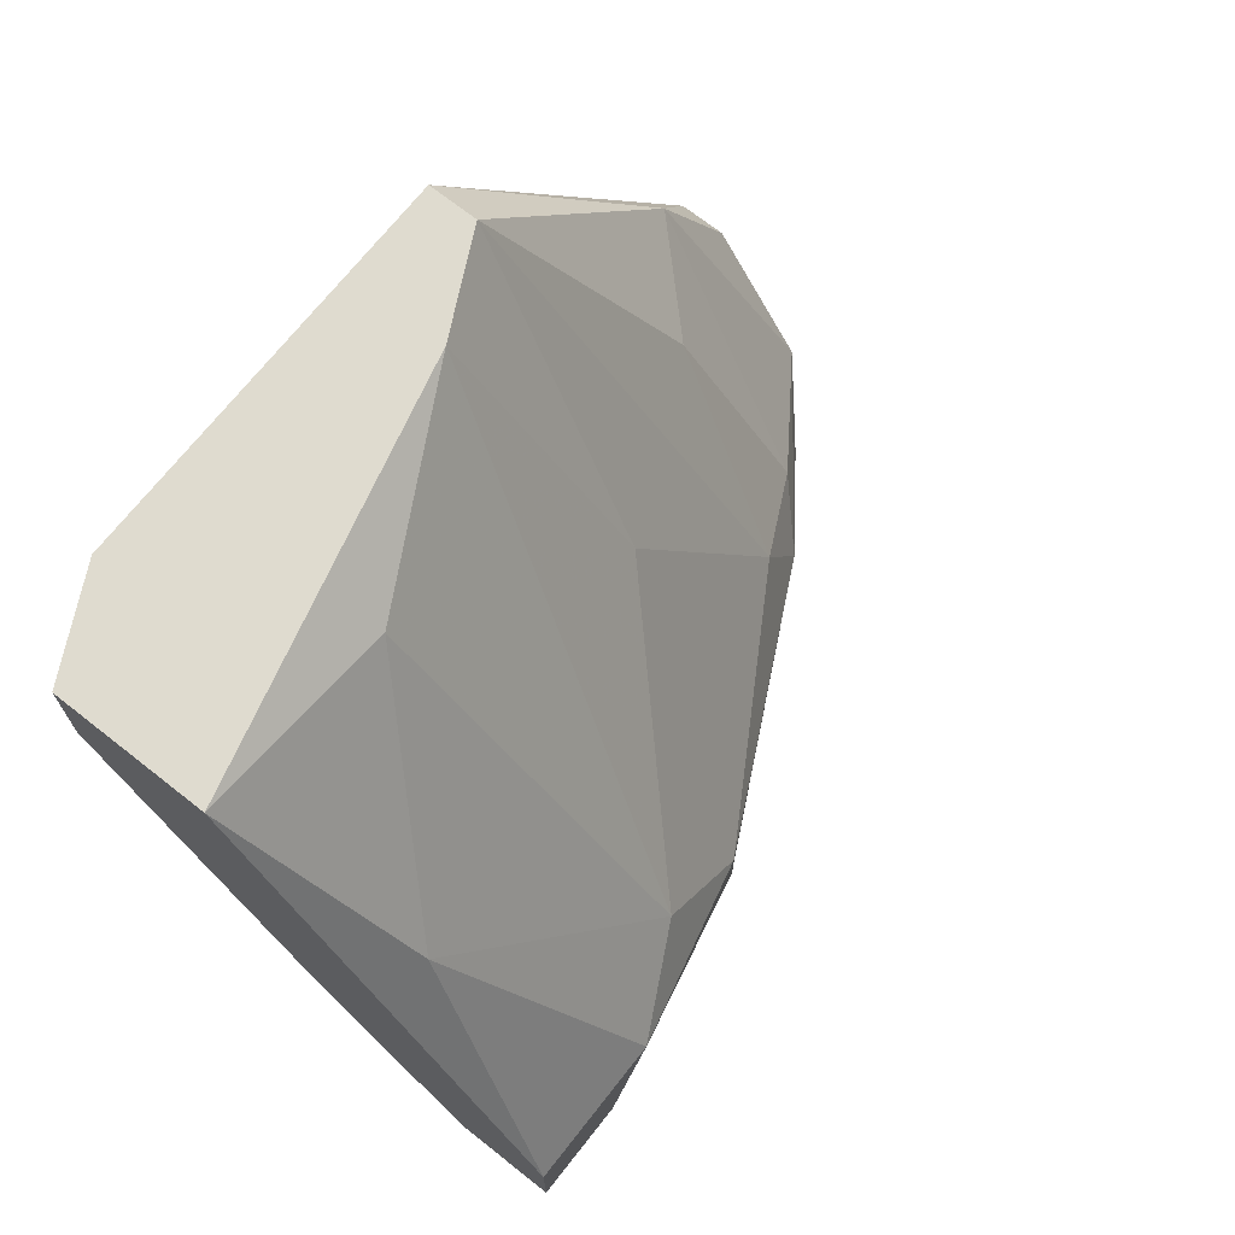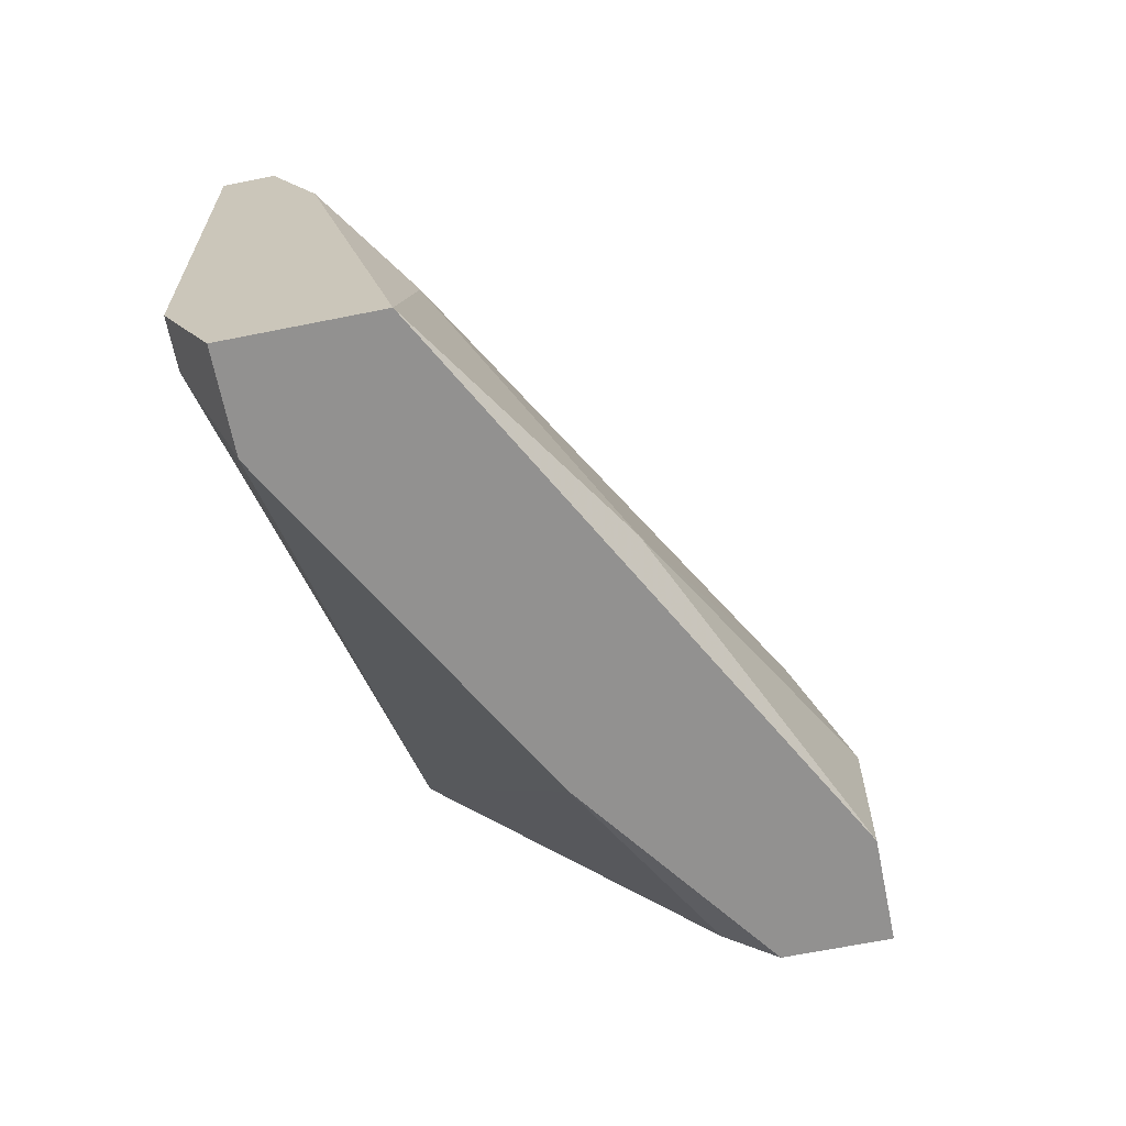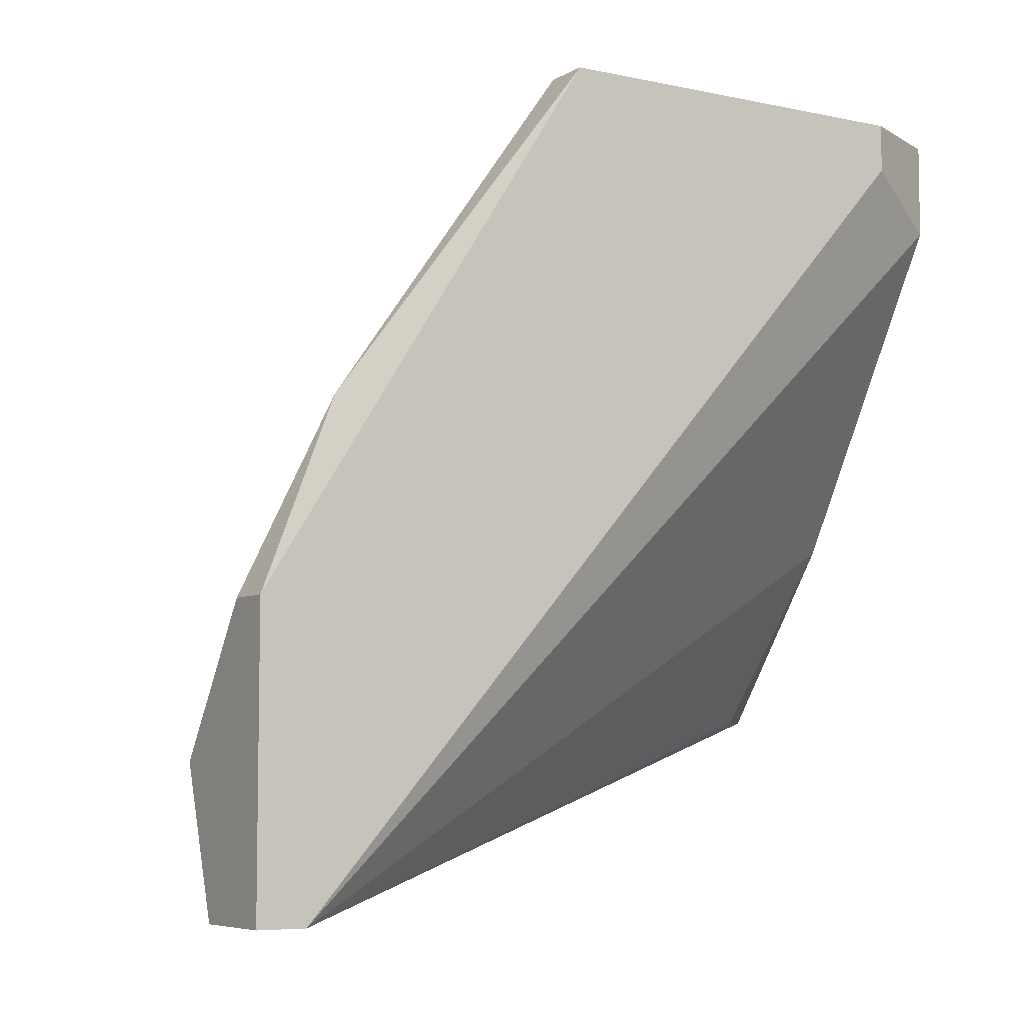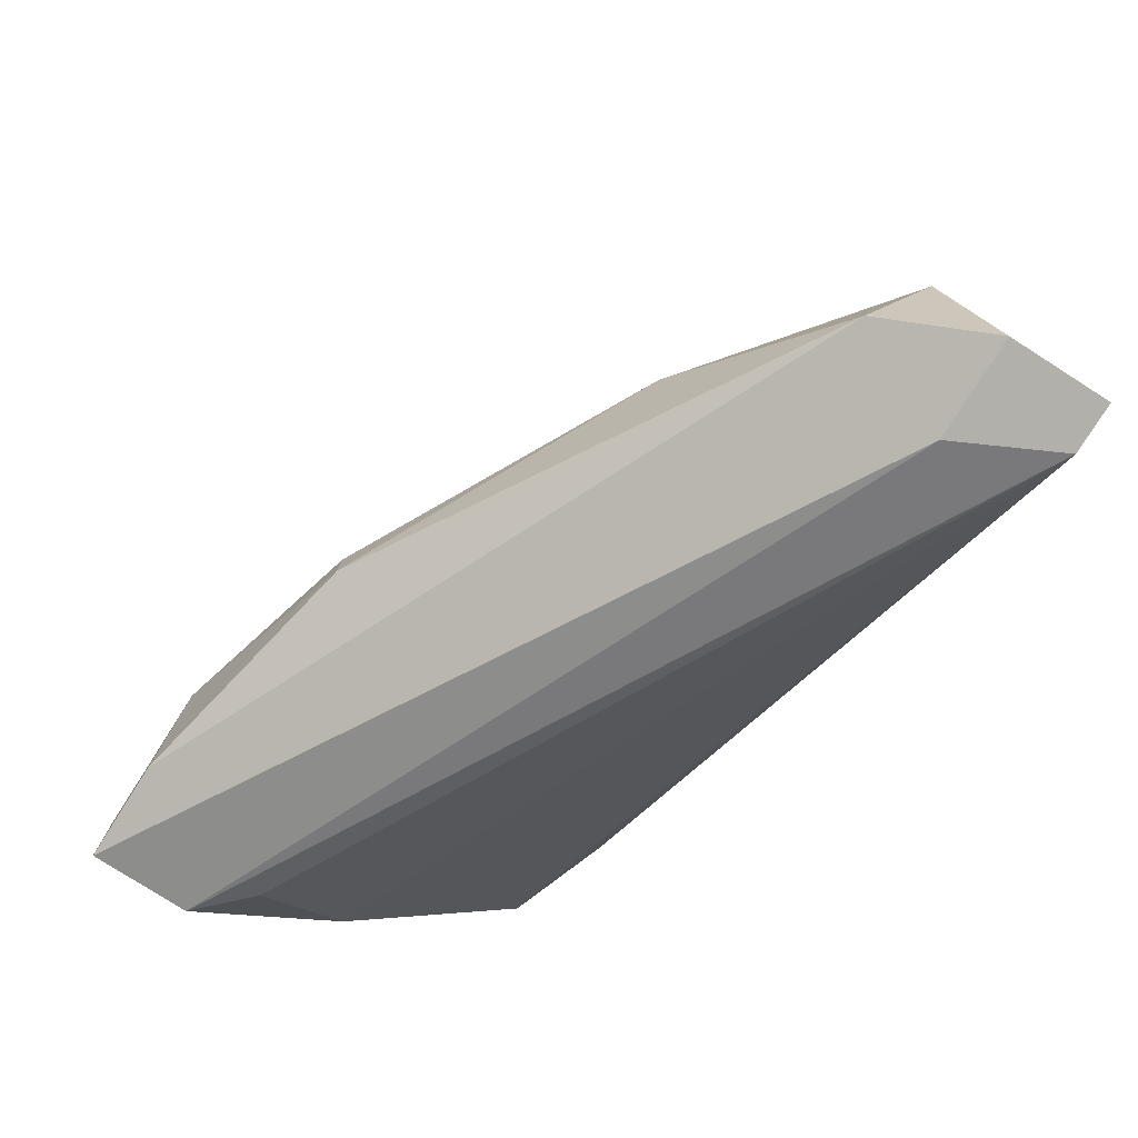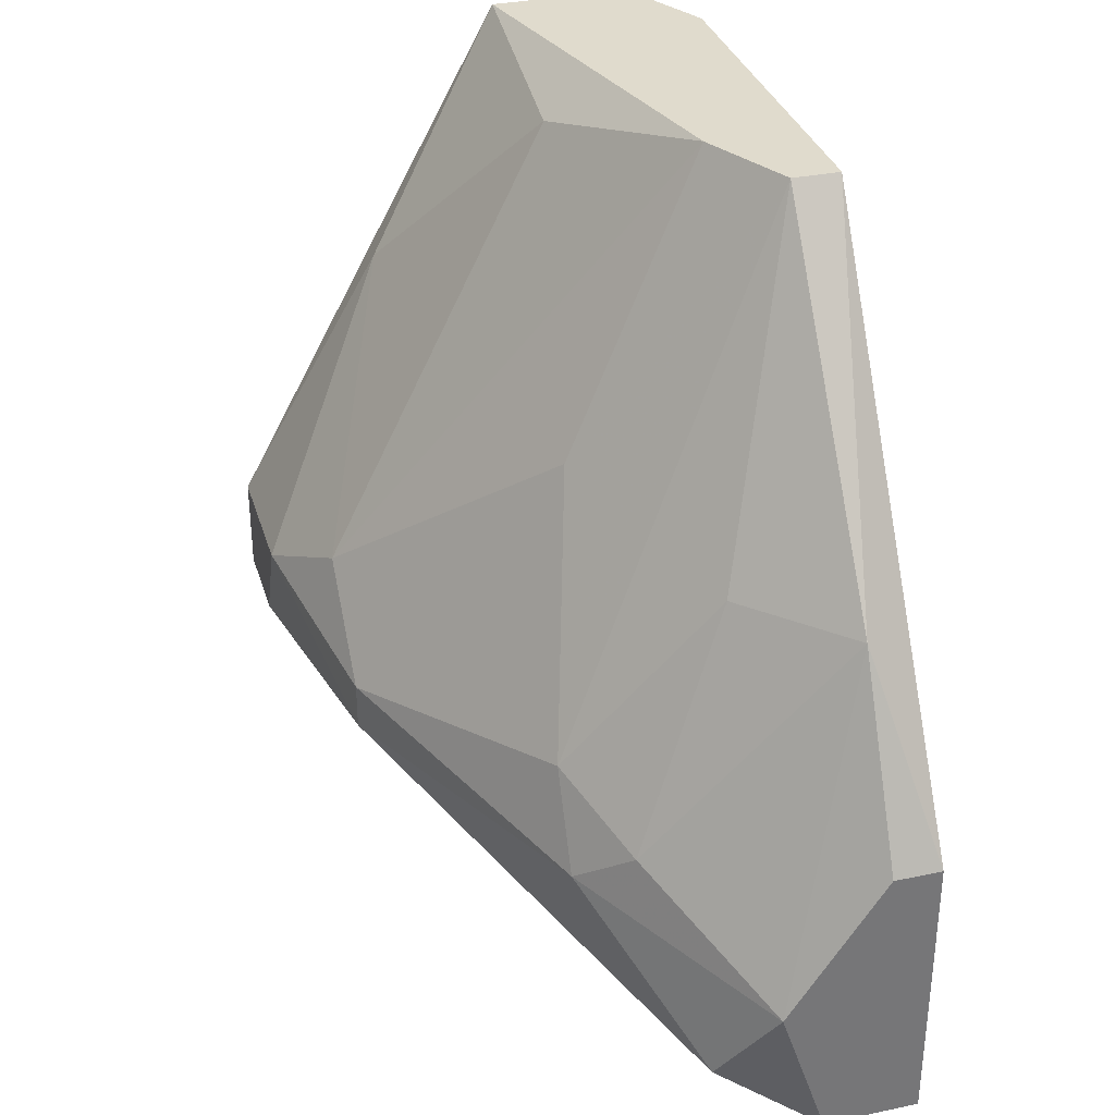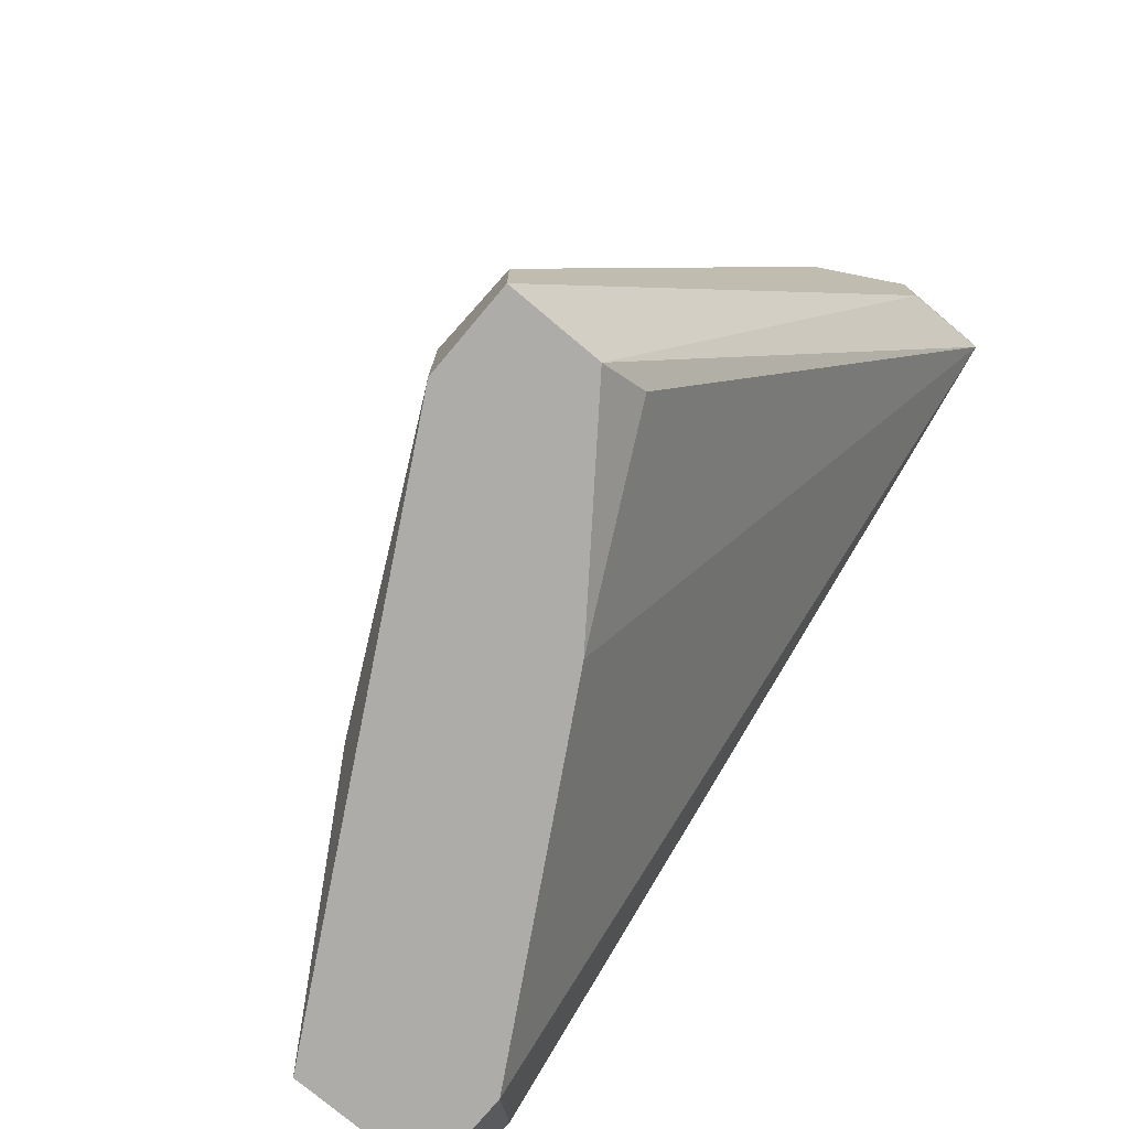
<metadata>
{"format":"obj","ext":"obj","renderer":"f3d","projection":"perspective","resolution":1024,"background":"white","views":[{"elev":70.4,"azim":-141.8,"up":"+Y"},{"elev":-66.1,"azim":-168.6,"up":"+Z"},{"elev":-6.5,"azim":58.0,"up":"+Y"},{"elev":-78.5,"azim":-32.5,"up":"+Y"},{"elev":33.2,"azim":-16.0,"up":"+Y"},{"elev":-76.7,"azim":-40.1,"up":"+Z"}]}
</metadata>
<code>
v -0.02345 -0.001113 0.007791
v -0.02345 0.000445 0.006234
v -0.02345 -0.001892 0.007791
v -0.01644 0.008229 0.003898
v -0.01644 0.008229 0.01012
v -0.01644 -0.000334 0.01558
v -0.01644 -0.005008 0.0148
v -0.01644 -0.005008 0.01558
v -0.01644 0.007449 0.003898
v -0.02189 -0.001892 0.003119
v -0.02189 0.004334 0.003119
v -0.02267 -0.001892 0.00234
v -0.01955 -0.004228 0.0148
v -0.01955 0.008229 0.00234
v -0.01955 0.007449 0.005455
v -0.02033 0.003556 0.009346
v -0.02033 -0.001113 0.01324
v -0.02033 0.001222 0.00234
v -0.02111 -0.000334 0.01168
v -0.02111 -0.001892 0.01246
v -0.01878 0.002778 0.01246
v -0.01878 -0.002672 0.01558
v -0.02423 -0.000334 0.00234
v -0.02423 -0.000334 0.004676
v -0.02423 -0.001892 0.00234
v -0.02423 -0.001892 0.003898
v -0.01722 0.002778 0.01402
v -0.01722 0.008229 0.00234
v -0.01722 0.008229 0.01012
v -0.01722 -0.000334 0.01558
v -0.01722 0.006671 0.00234
v -0.018 0.008229 0.008569
v -0.018 -0.005008 0.01402
v -0.018 -0.005008 0.01558
f 3 24 26
f 31 12 23
f 6 7 4
f 29 4 14
f 31 23 14
f 23 12 25
f 6 4 5
f 4 29 5
f 12 31 18
f 31 7 18
f 6 30 34
f 2 1 19
f 30 6 27
f 6 5 27
f 5 29 27
f 23 25 24
f 1 2 24
f 1 24 3
f 34 30 22
f 13 34 22
f 30 27 22
f 27 17 22
f 12 7 33
f 25 12 33
f 7 34 33
f 34 25 33
f 7 12 10
f 12 18 10
f 18 7 10
f 15 14 11
f 14 23 11
f 2 15 11
f 23 24 11
f 24 2 11
f 17 19 20
f 19 1 20
f 1 3 20
f 3 13 20
f 13 22 20
f 22 17 20
f 19 29 16
f 2 19 16
f 29 14 32
f 14 15 32
f 15 2 32
f 16 29 32
f 2 16 32
f 7 31 9
f 31 4 9
f 4 7 9
f 4 31 28
f 14 4 28
f 31 14 28
f 7 6 8
f 6 34 8
f 34 7 8
f 29 19 21
f 19 17 21
f 17 27 21
f 27 29 21
f 34 13 26
f 25 34 26
f 24 25 26
f 13 3 26

</code>
